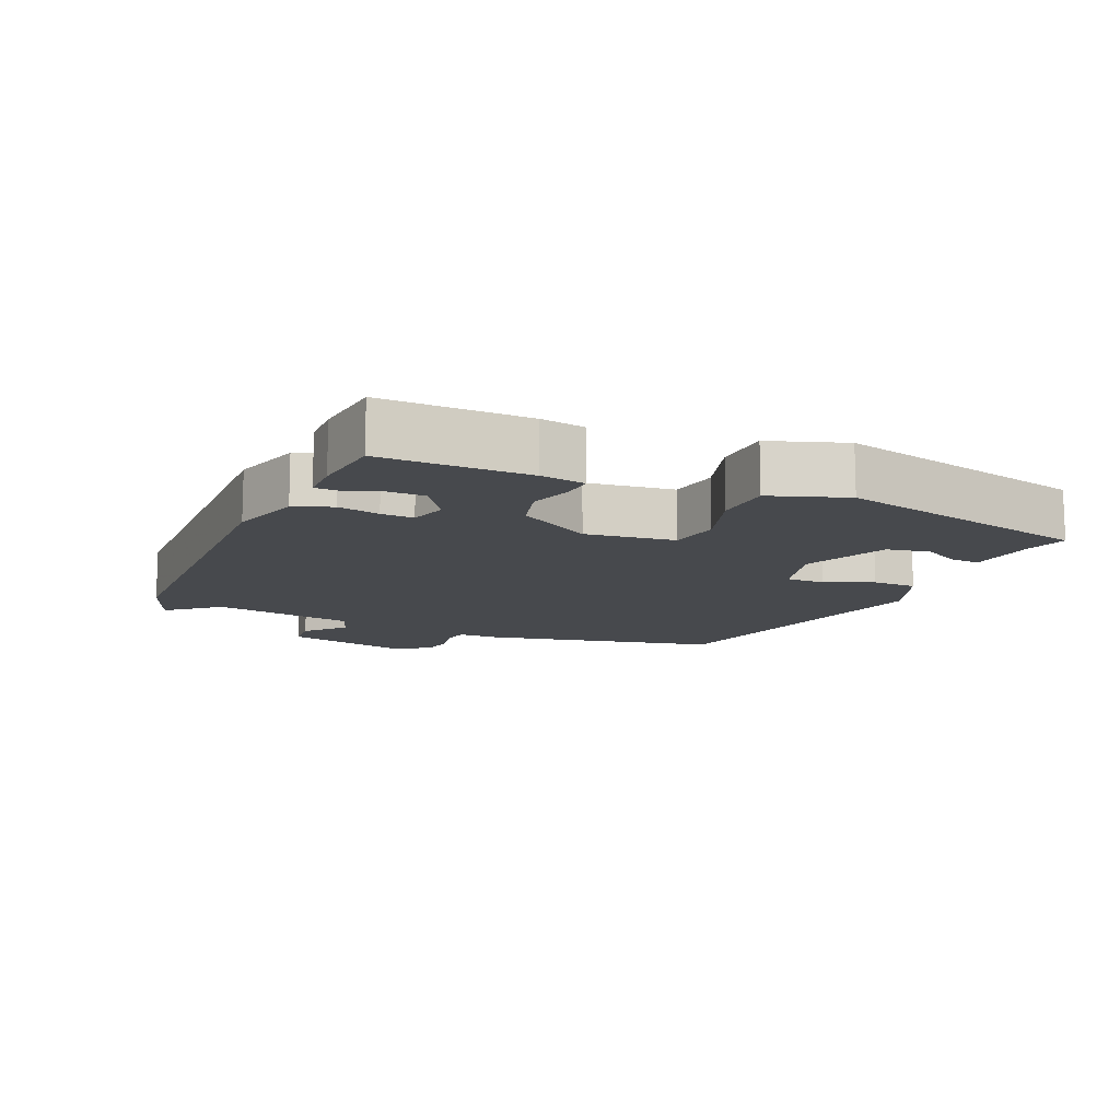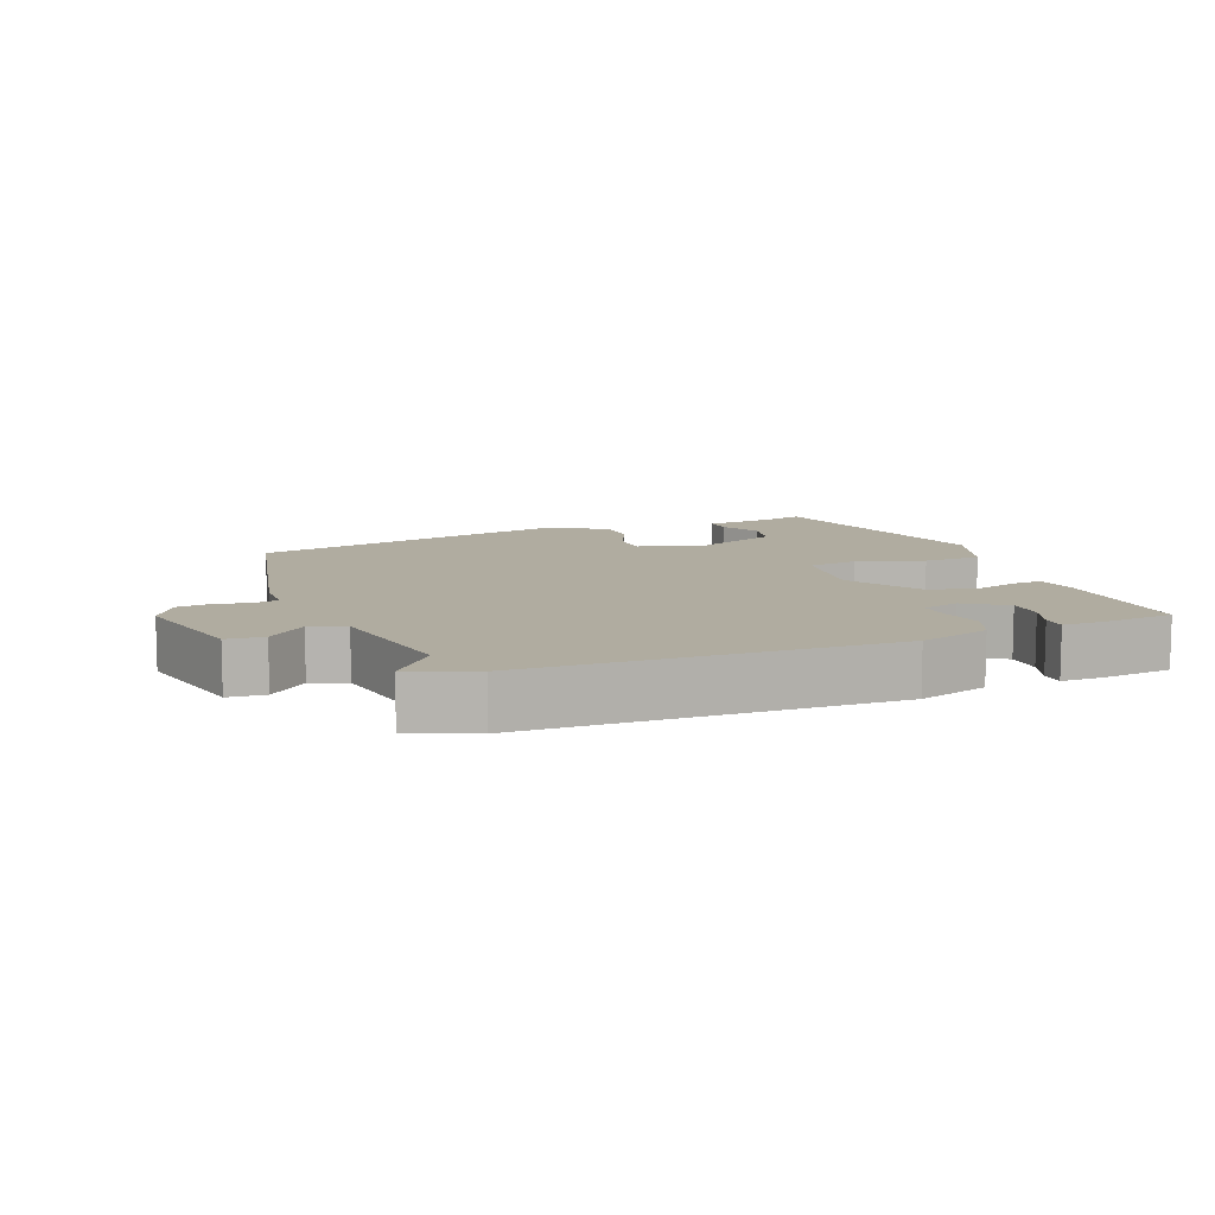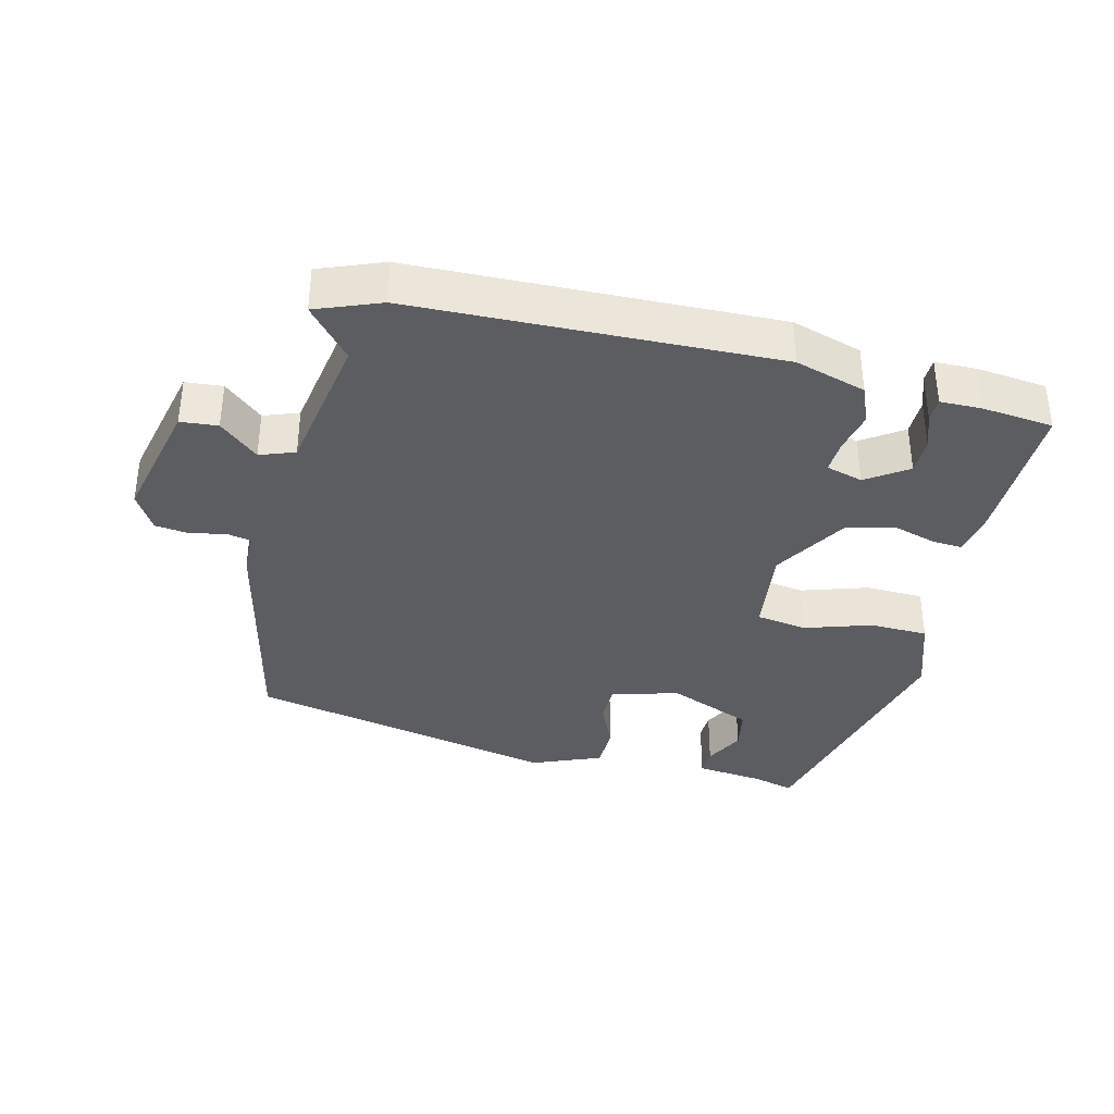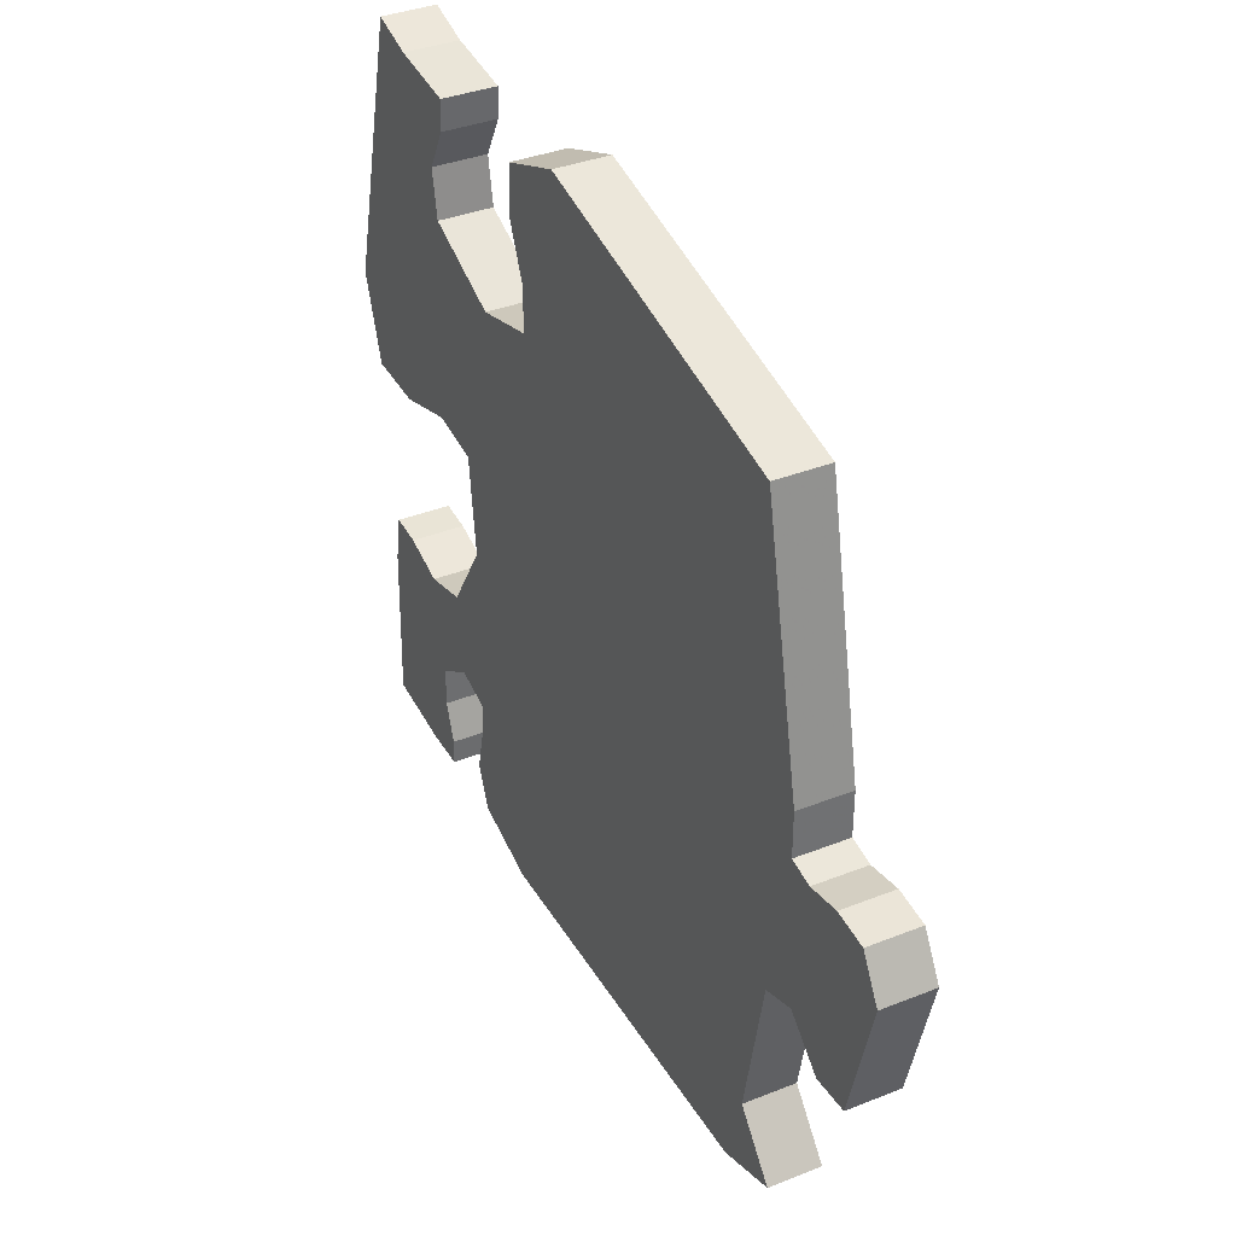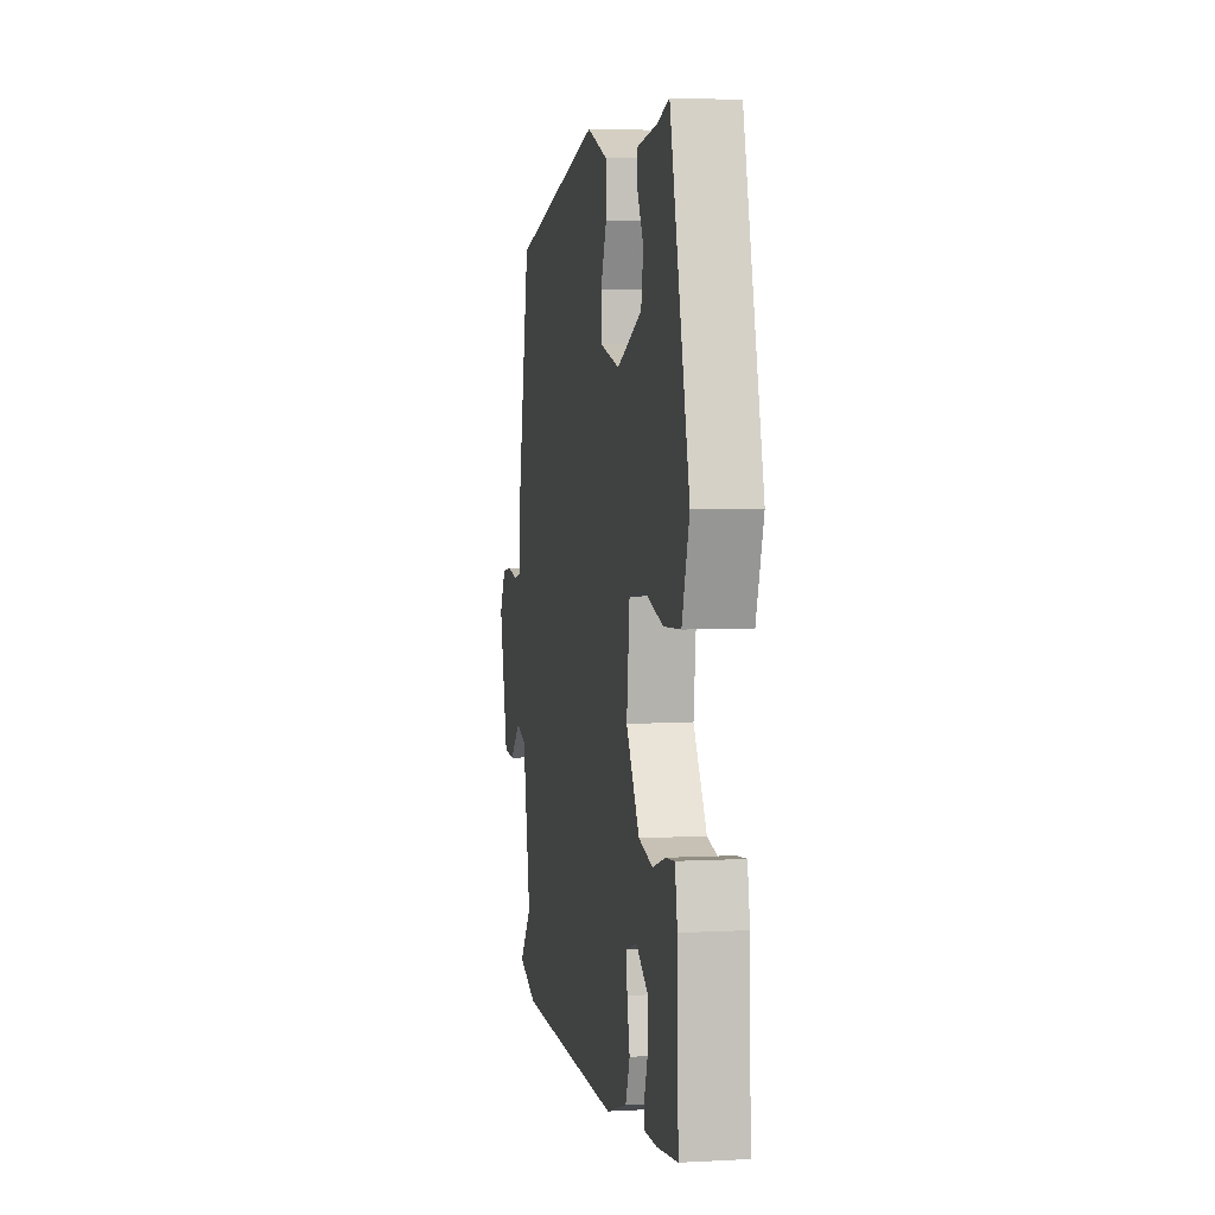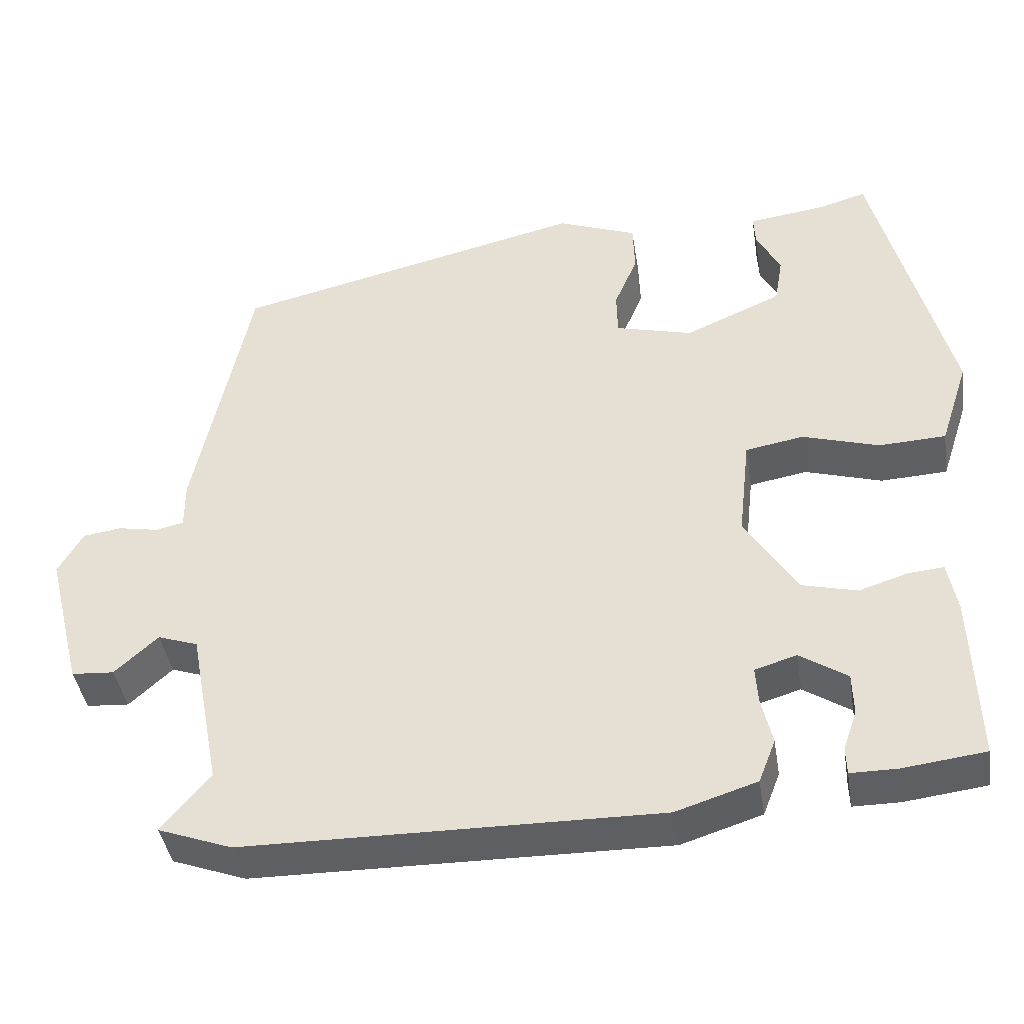
<metadata>
{"format":"obj","ext":"obj","renderer":"f3d","projection":"perspective","resolution":1024,"background":"white","views":[{"elev":-12.4,"azim":-112.9,"up":"+Y"},{"elev":9.9,"azim":159.5,"up":"+Y"},{"elev":-36.3,"azim":167.2,"up":"+Y"},{"elev":36.9,"azim":62.9,"up":"+Z"},{"elev":4.2,"azim":-100.2,"up":"+Z"},{"elev":-41.5,"azim":-171.0,"up":"+Z"}]}
</metadata>
<code>
v -0.424 0.07 0.514
v -0.362 0.07 0.496
v -0.262 0.07 0.483
v -0.264 0.07 0.442
v -0.295 0.07 0.384
v -0.284 0.07 0.321
v -0.159 0.07 0.267
v -0.059 0.07 0.293
v -0.058 0.07 0.351
v -0.088 0.07 0.422
v -0.086 0.07 0.488
v 0.017 0.07 0.528
v 0.475 0.07 0.421
v 0.546 0.07 0.073
v 0.546 0.07 0.011
v 0.582 0.07 0.003
v 0.634 0.07 0.013
v 0.684 0.07 0.006
v 0.716 0.07 -0.05
v 0.67 0.07 -0.233
v 0.615 0.07 -0.237
v 0.559 0.07 -0.186
v 0.507 0.07 -0.204
v 0.467 0.07 -0.414
v 0.529 0.07 -0.489
v 0.434 0.07 -0.524
v -0.099 0.07 -0.53
v -0.203 0.07 -0.497
v -0.225 0.07 -0.441
v -0.211 0.07 -0.38
v -0.208 0.07 -0.332
v -0.262 0.07 -0.316
v -0.323 0.07 -0.356
v -0.324 0.07 -0.41
v -0.306 0.07 -0.462
v -0.307 0.07 -0.497
v -0.367 0.07 -0.497
v -0.473 0.07 -0.484
v -0.467 0.07 -0.266
v -0.455 0.07 -0.2
v -0.41 0.07 -0.204
v -0.346 0.07 -0.224
v -0.275 0.07 -0.206
v -0.208 0.07 -0.098
v -0.223 0.07 0.034
v -0.298 0.07 0.047
v -0.397 0.07 0.017
v -0.483 0.07 0.021
v -0.52 0.07 0.134
v -0.424 0 0.514
v -0.362 0 0.496
v -0.262 0 0.483
v -0.264 0 0.442
v -0.295 0 0.384
v -0.284 0 0.321
v -0.159 0 0.267
v -0.059 0 0.293
v -0.058 0 0.351
v -0.088 0 0.422
v -0.086 0 0.488
v 0.017 0 0.528
v 0.475 0 0.421
v 0.546 0 0.073
v 0.546 0 0.011
v 0.582 0 0.003
v 0.634 0 0.013
v 0.684 0 0.006
v 0.716 0 -0.05
v 0.67 0 -0.233
v 0.615 0 -0.237
v 0.559 0 -0.186
v 0.507 0 -0.204
v 0.467 0 -0.414
v 0.529 0 -0.489
v 0.434 0 -0.524
v -0.099 0 -0.53
v -0.203 0 -0.497
v -0.225 0 -0.441
v -0.211 0 -0.38
v -0.208 0 -0.332
v -0.262 0 -0.316
v -0.323 0 -0.356
v -0.324 0 -0.41
v -0.306 0 -0.462
v -0.307 0 -0.497
v -0.367 0 -0.497
v -0.473 0 -0.484
v -0.467 0 -0.266
v -0.455 0 -0.2
v -0.41 0 -0.204
v -0.346 0 -0.224
v -0.275 0 -0.206
v -0.208 0 -0.098
v -0.223 0 0.034
v -0.298 0 0.047
v -0.397 0 0.017
v -0.483 0 0.021
v -0.52 0 0.134
f 49 1 2
f 48 49 2
f 47 48 2
f 46 47 2
f 45 46 2
f 40 41 42
f 39 40 42
f 38 39 42
f 37 38 42
f 34 35 36 37
f 33 34 37 42
f 32 33 42 43
f 28 29 30
f 27 28 30
f 26 27 30
f 25 26 30
f 24 25 30
f 23 24 30 31
f 32 43 44
f 31 32 44
f 23 31 44
f 22 23 44
f 20 21 22
f 19 20 22
f 18 19 22
f 17 18 22
f 16 17 22
f 13 14 15
f 12 13 15
f 11 12 15
f 10 11 15
f 9 10 15
f 8 9 15
f 7 8 15
f 2 3 4 5
f 2 5 6
f 45 2 6
f 22 44 45
f 16 22 45
f 15 16 45
f 7 15 45
f 6 7 45
f 51 50 98
f 51 98 97
f 51 97 96
f 51 96 95
f 51 95 94
f 91 90 89
f 91 89 88
f 91 88 87
f 91 87 86
f 86 85 84 83
f 91 86 83 82
f 92 91 82 81
f 79 78 77
f 79 77 76
f 79 76 75
f 79 75 74
f 79 74 73
f 80 79 73 72
f 93 92 81
f 93 81 80
f 93 80 72
f 93 72 71
f 71 70 69
f 71 69 68
f 71 68 67
f 71 67 66
f 71 66 65
f 64 63 62
f 64 62 61
f 64 61 60
f 64 60 59
f 64 59 58
f 64 58 57
f 64 57 56
f 54 53 52 51
f 55 54 51
f 55 51 94
f 94 93 71
f 94 71 65
f 94 65 64
f 94 64 56
f 94 56 55
f 1 50 51 2
f 2 51 52 3
f 3 52 53 4
f 4 53 54 5
f 5 54 55 6
f 6 55 56 7
f 7 56 57 8
f 8 57 58 9
f 9 58 59 10
f 10 59 60 11
f 11 60 61 12
f 12 61 62 13
f 13 62 63 14
f 14 63 64 15
f 15 64 65 16
f 16 65 66 17
f 17 66 67 18
f 18 67 68 19
f 19 68 69 20
f 20 69 70 21
f 21 70 71 22
f 22 71 72 23
f 23 72 73 24
f 24 73 74 25
f 25 74 75 26
f 26 75 76 27
f 27 76 77 28
f 28 77 78 29
f 29 78 79 30
f 30 79 80 31
f 31 80 81 32
f 32 81 82 33
f 33 82 83 34
f 34 83 84 35
f 35 84 85 36
f 36 85 86 37
f 37 86 87 38
f 38 87 88 39
f 39 88 89 40
f 40 89 90 41
f 41 90 91 42
f 42 91 92 43
f 43 92 93 44
f 44 93 94 45
f 45 94 95 46
f 46 95 96 47
f 47 96 97 48
f 48 97 98 49
f 49 98 50 1

</code>
